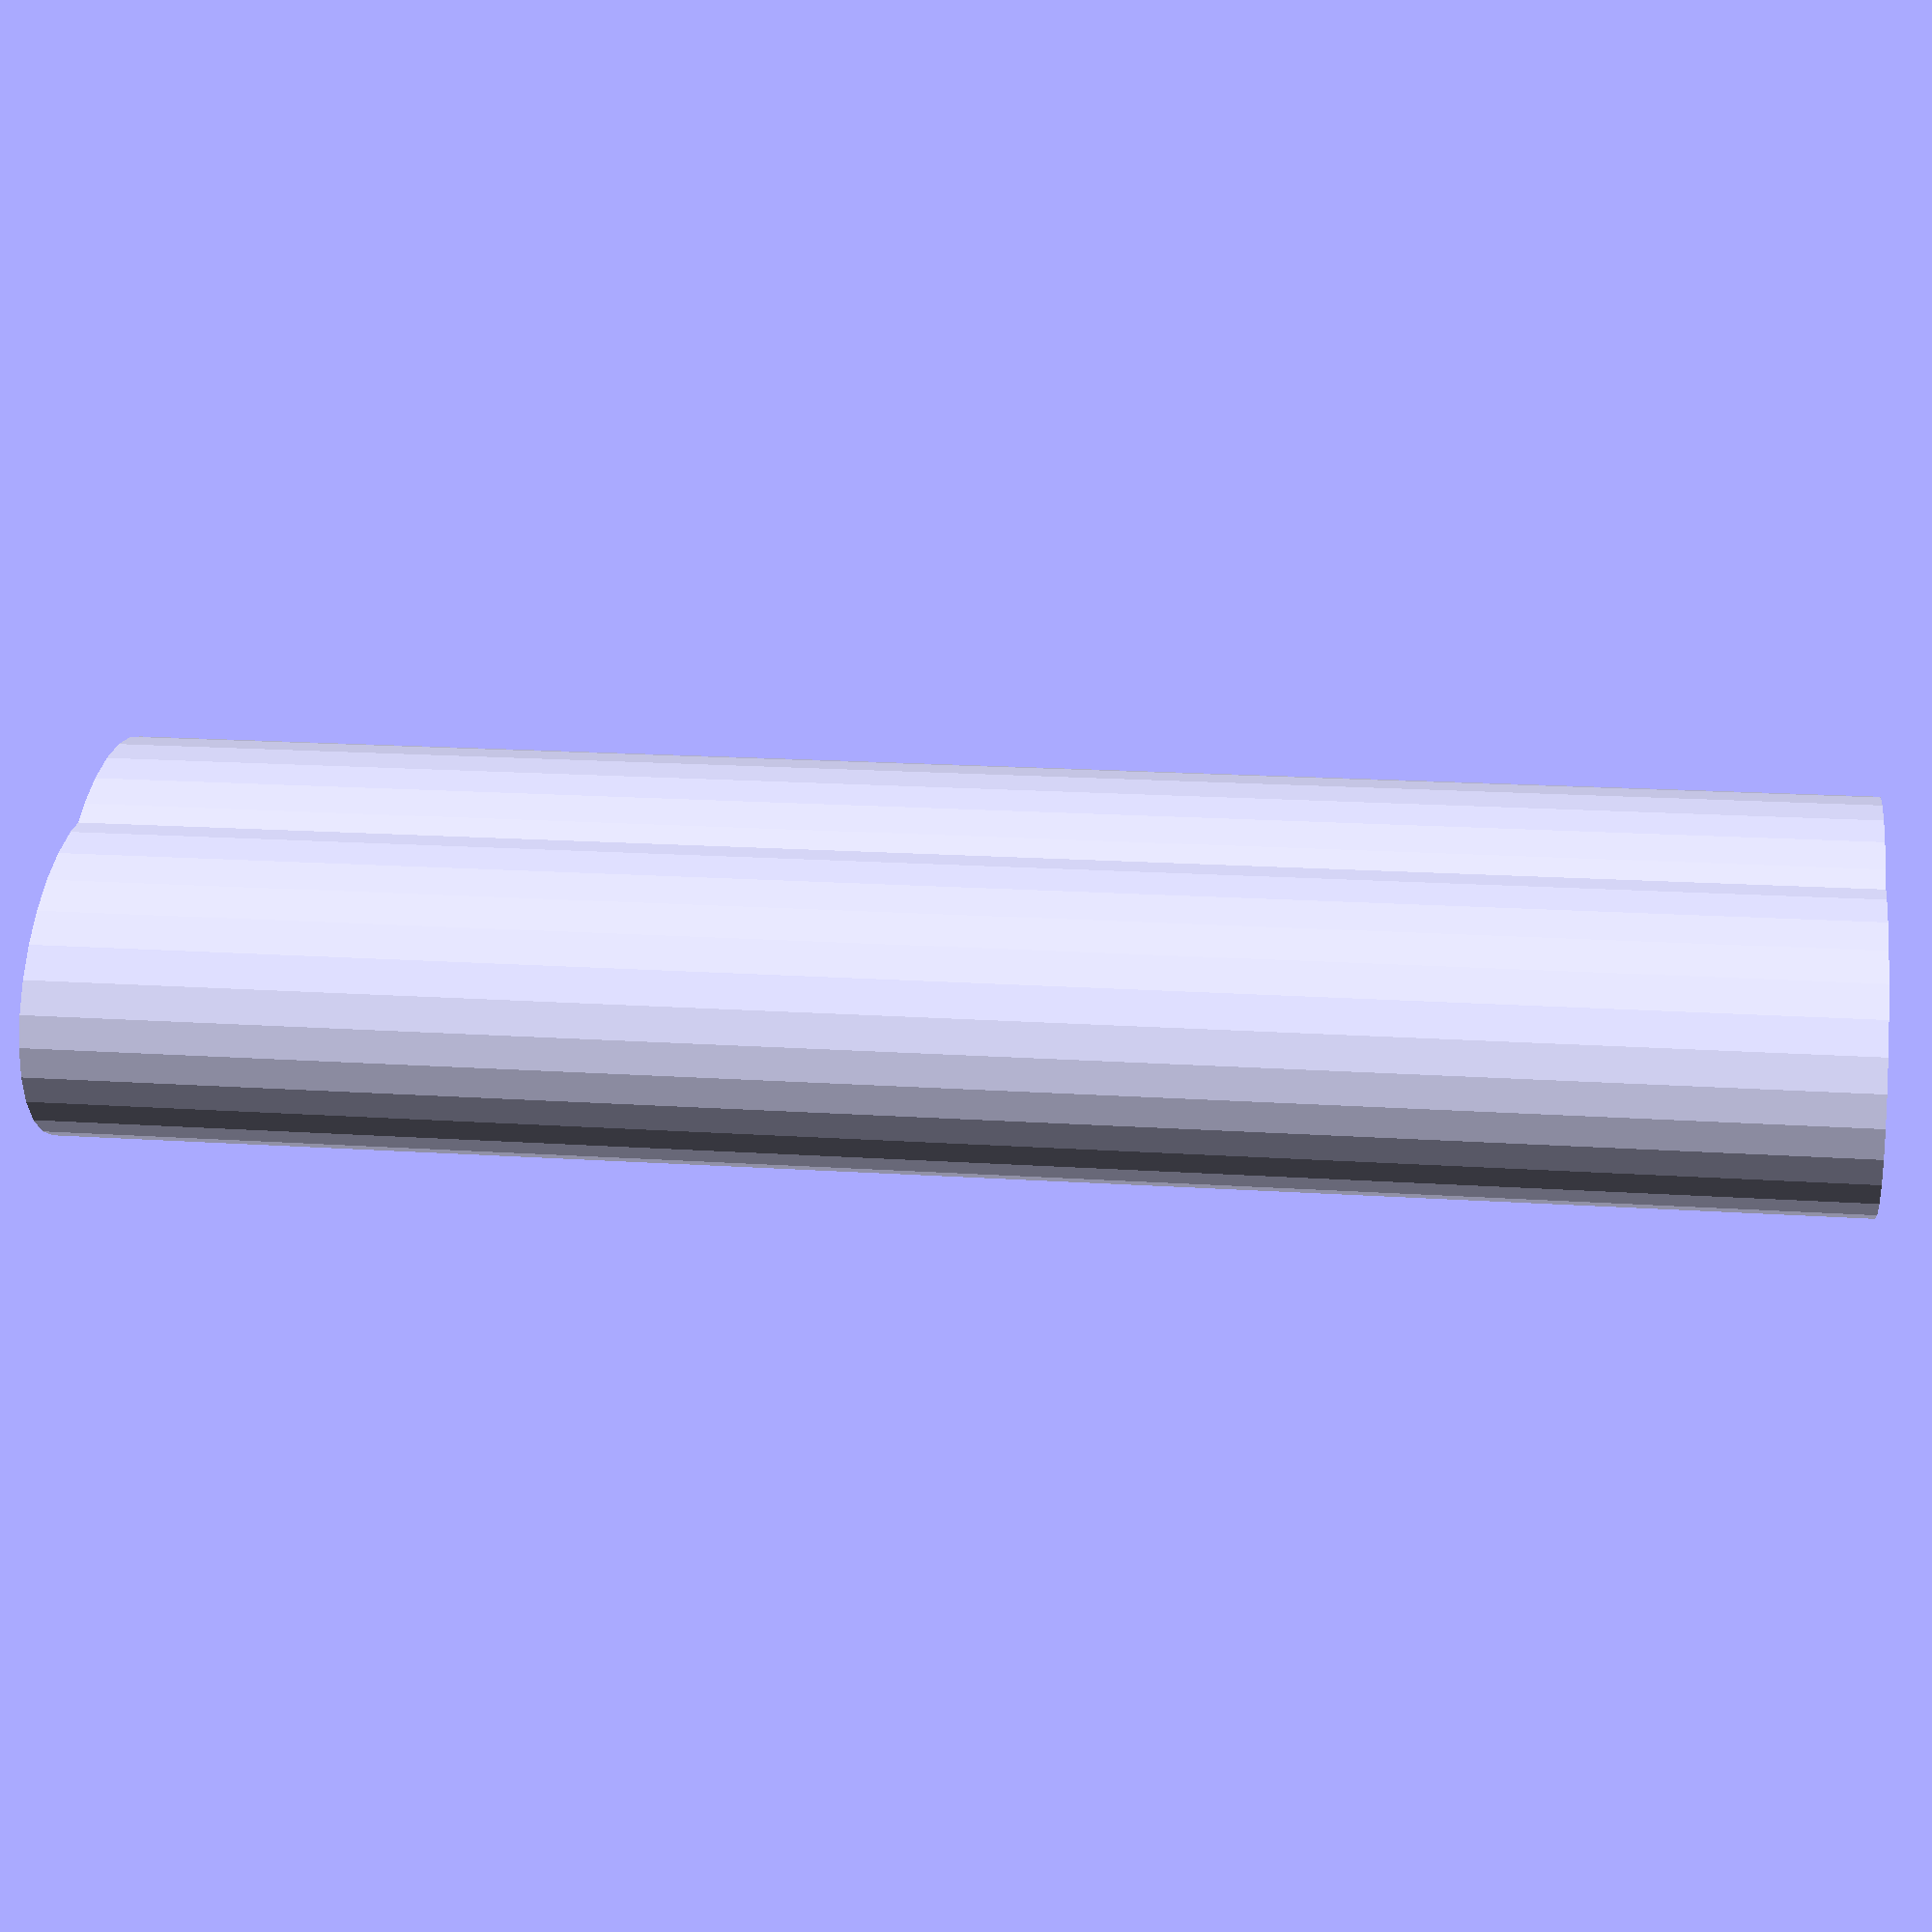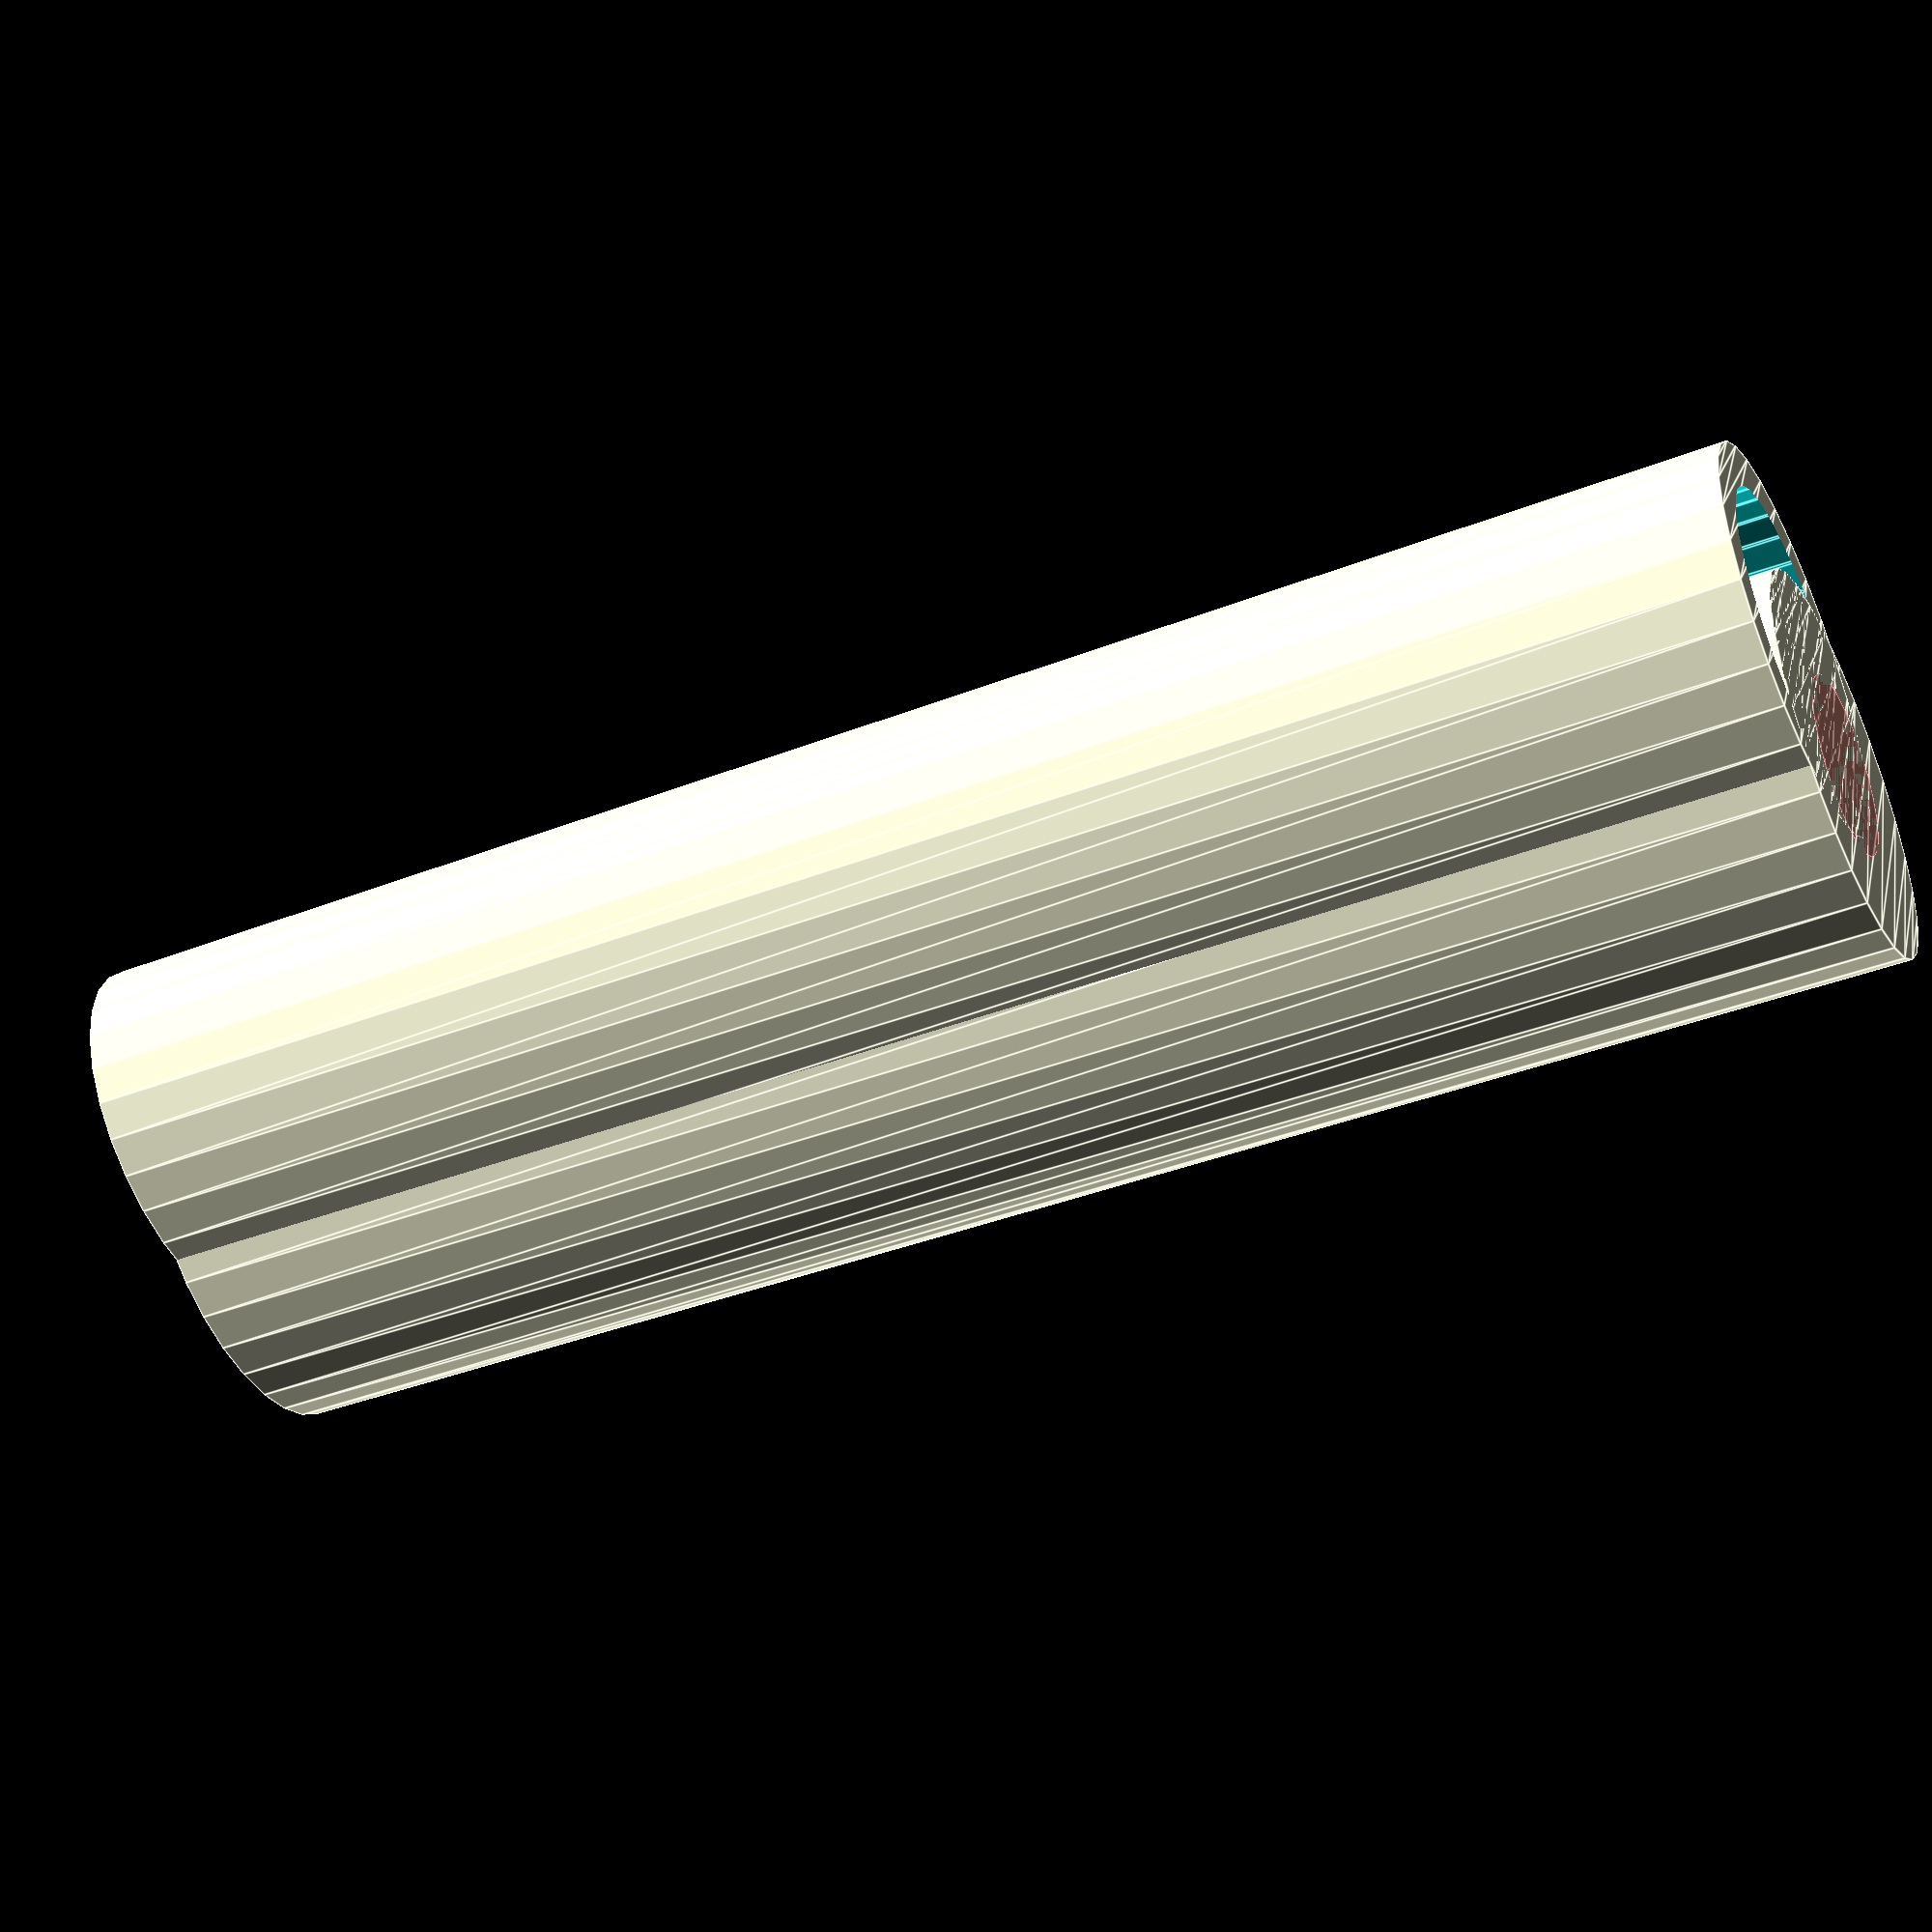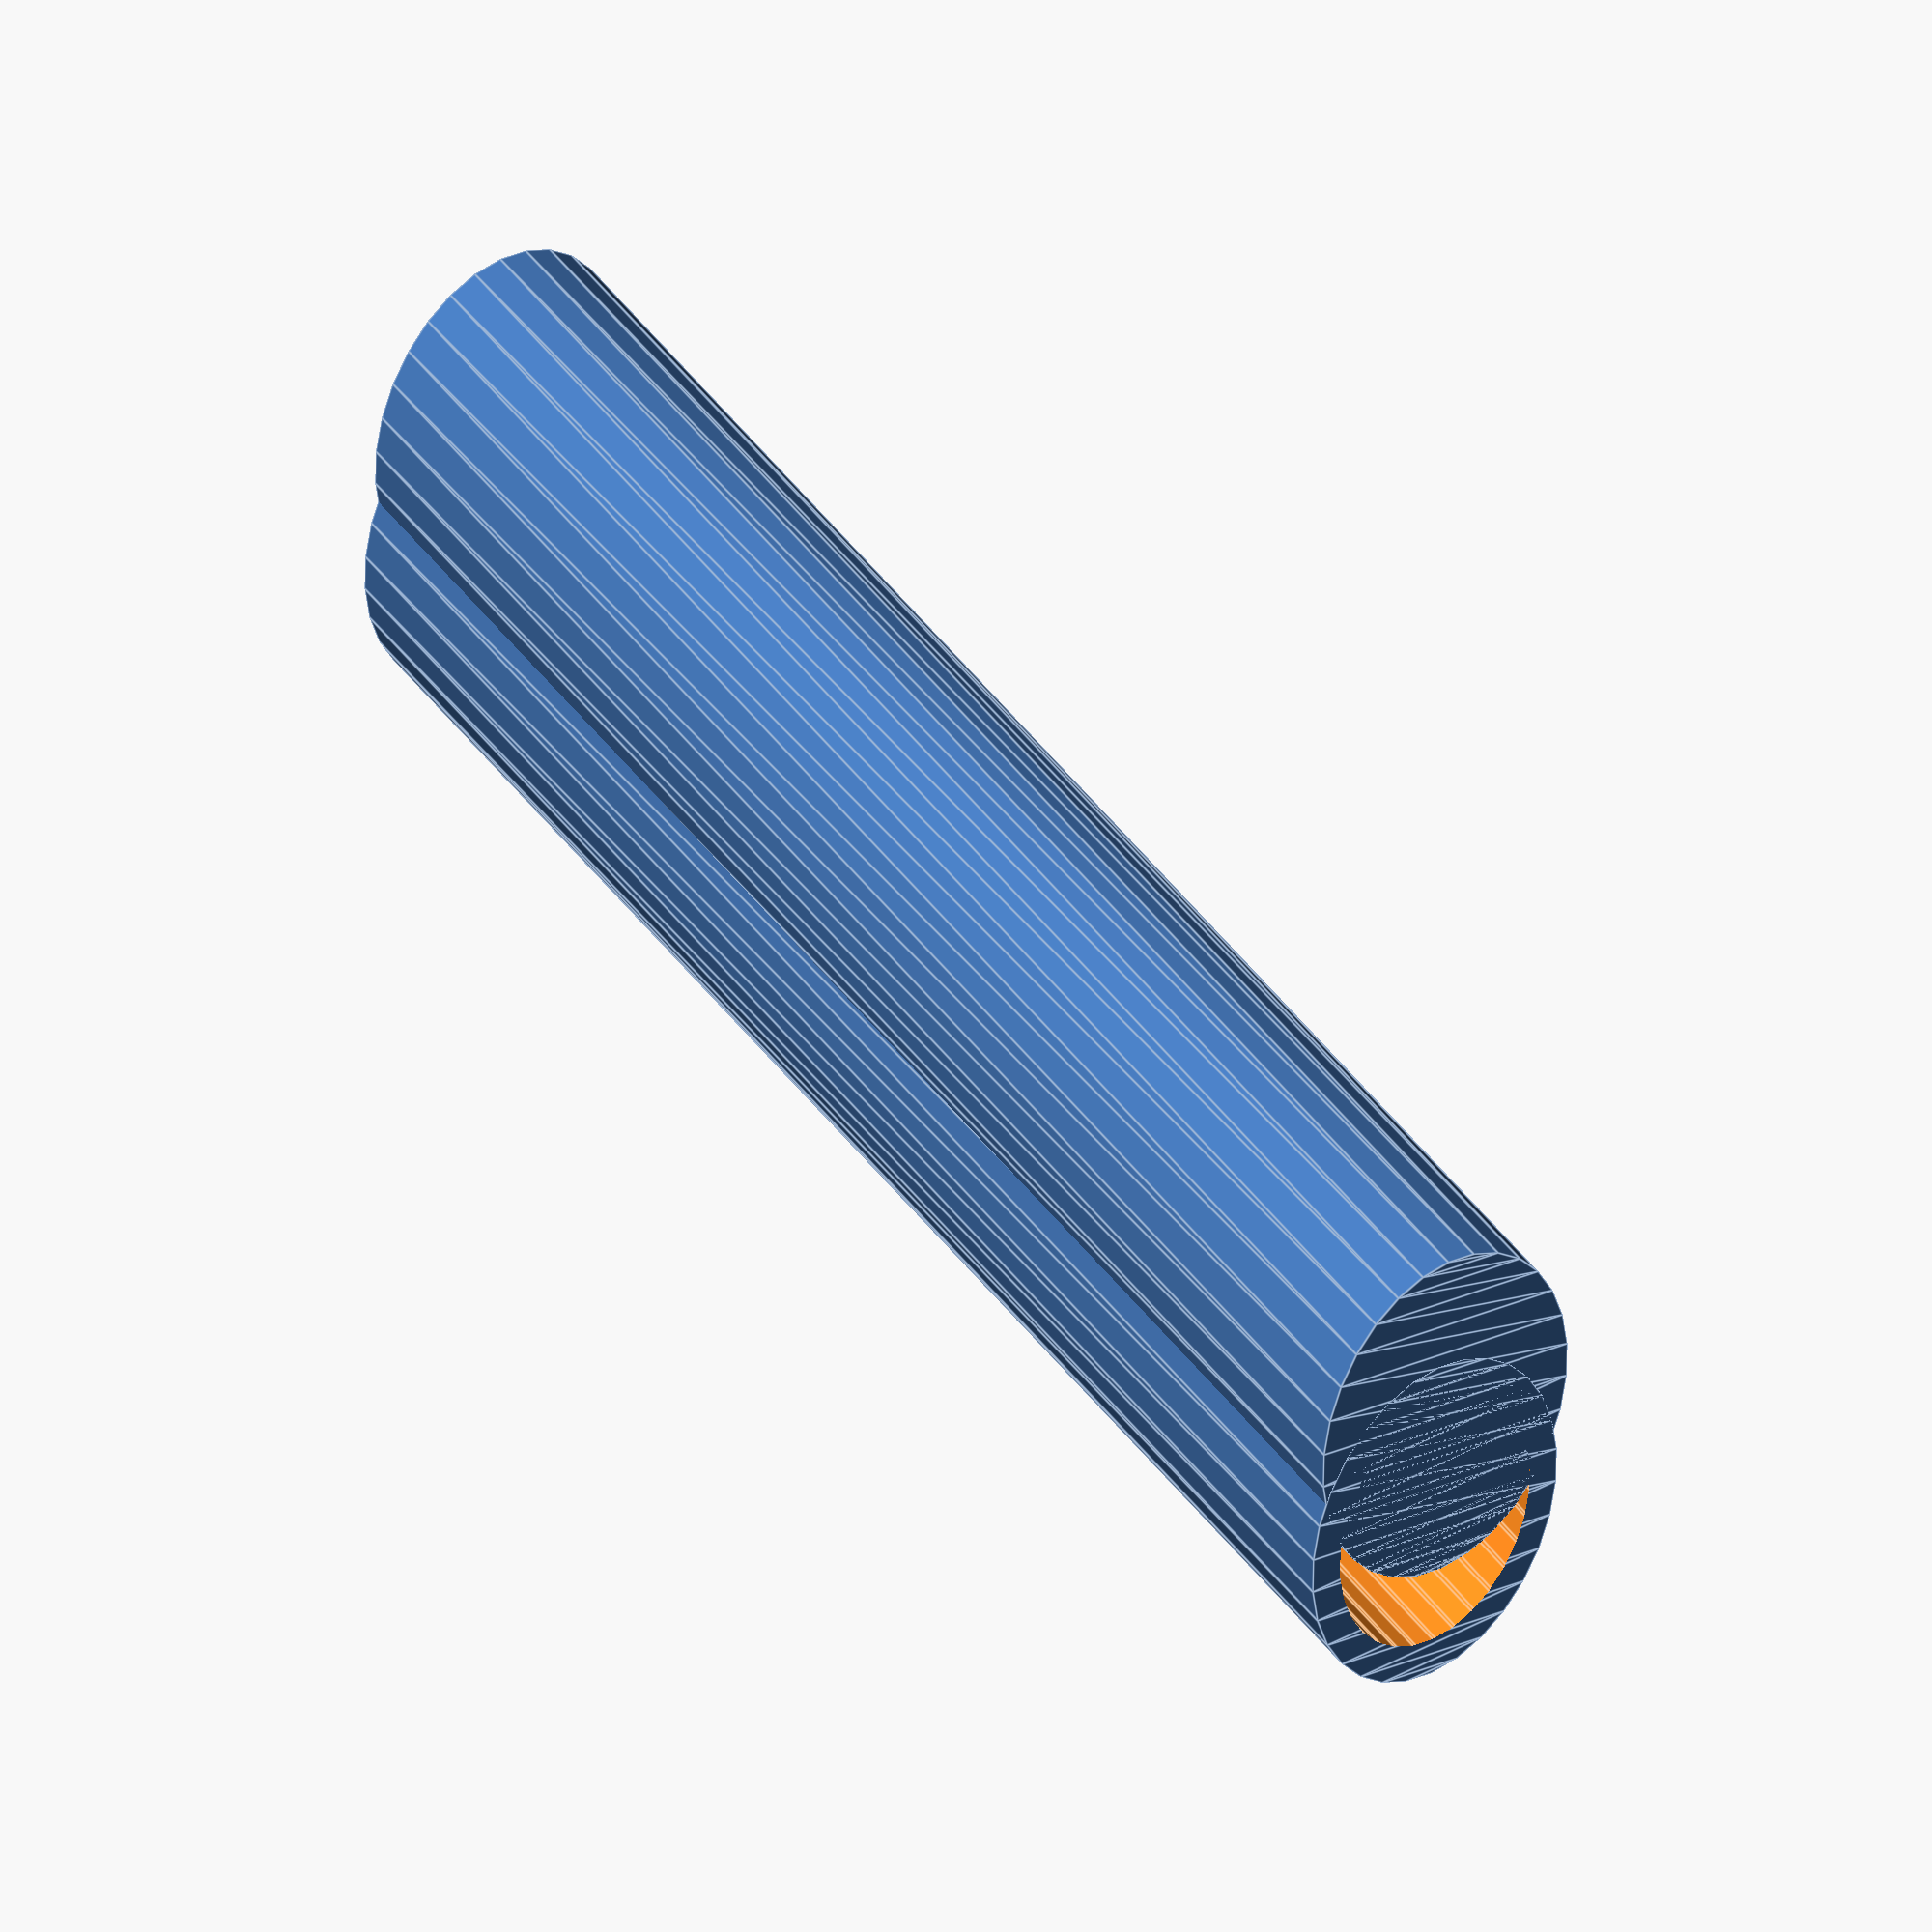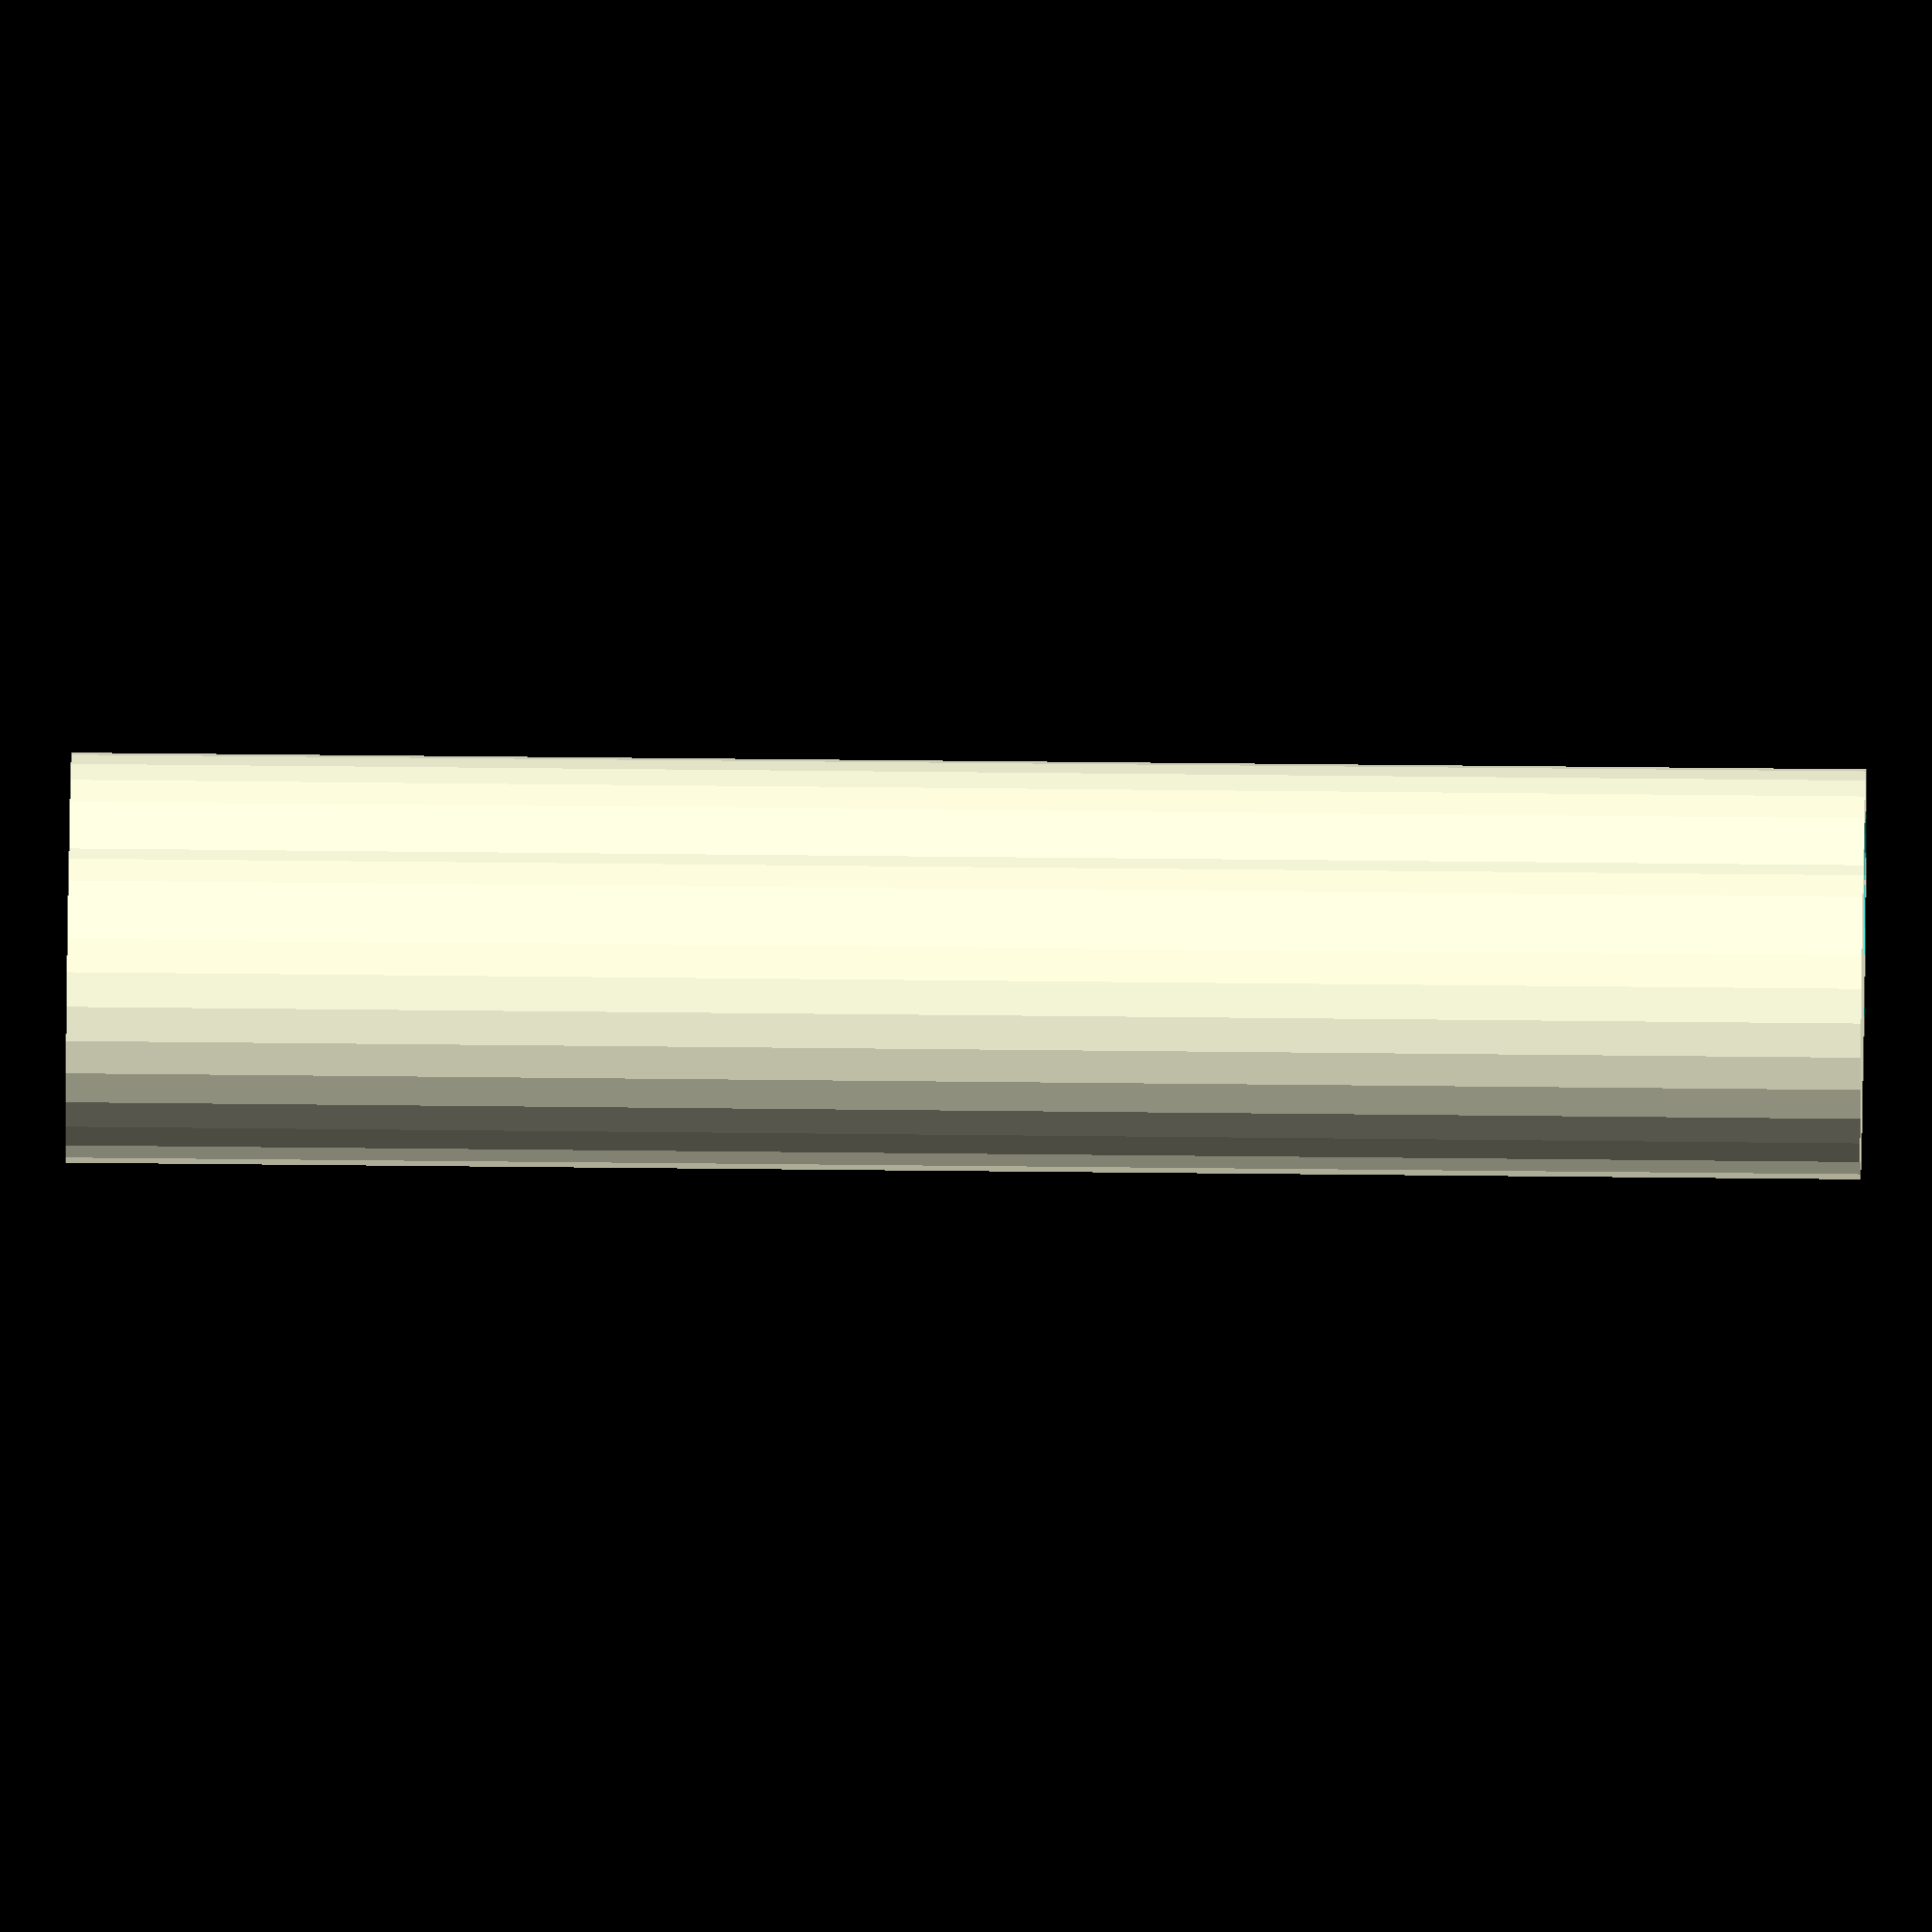
<openscad>

linear_extrude(height = 200)
scale([32/45, 1,1])
circle(d=45);

color([1,0,0]);
#cylinder(r1=10,r2=10, h=20);


difference () {
    translate([0,15,0])
    linear_extrude(height = 200)
    scale([32/45, 1,1])
    circle(d=45);
    
    translate([0,15,-20])
    linear_extrude(height = 250)
    scale([32/45, 1,1])
    circle(d=35);
}



</openscad>
<views>
elev=343.2 azim=70.8 roll=277.9 proj=p view=solid
elev=216.2 azim=241.9 roll=62.5 proj=p view=edges
elev=318.8 azim=185.3 roll=328.1 proj=o view=edges
elev=310.4 azim=103.8 roll=270.7 proj=o view=solid
</views>
